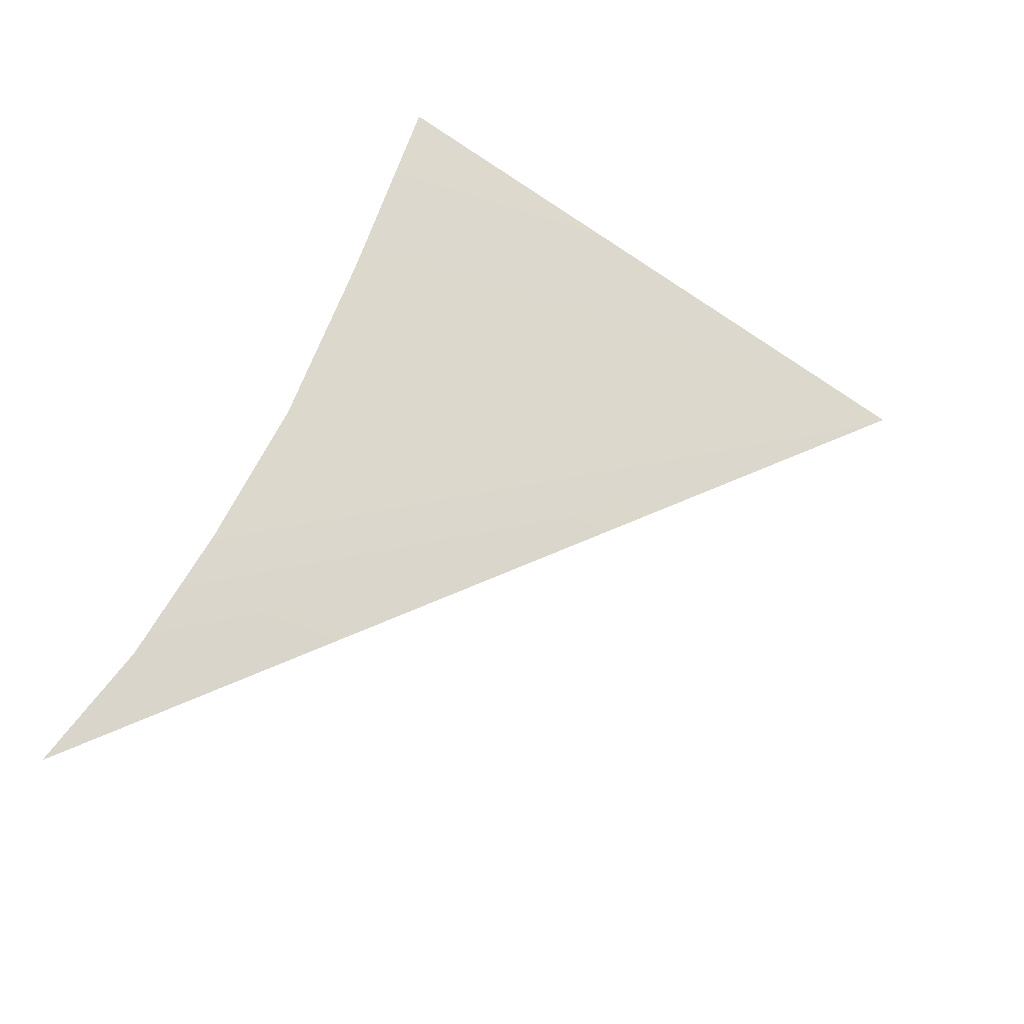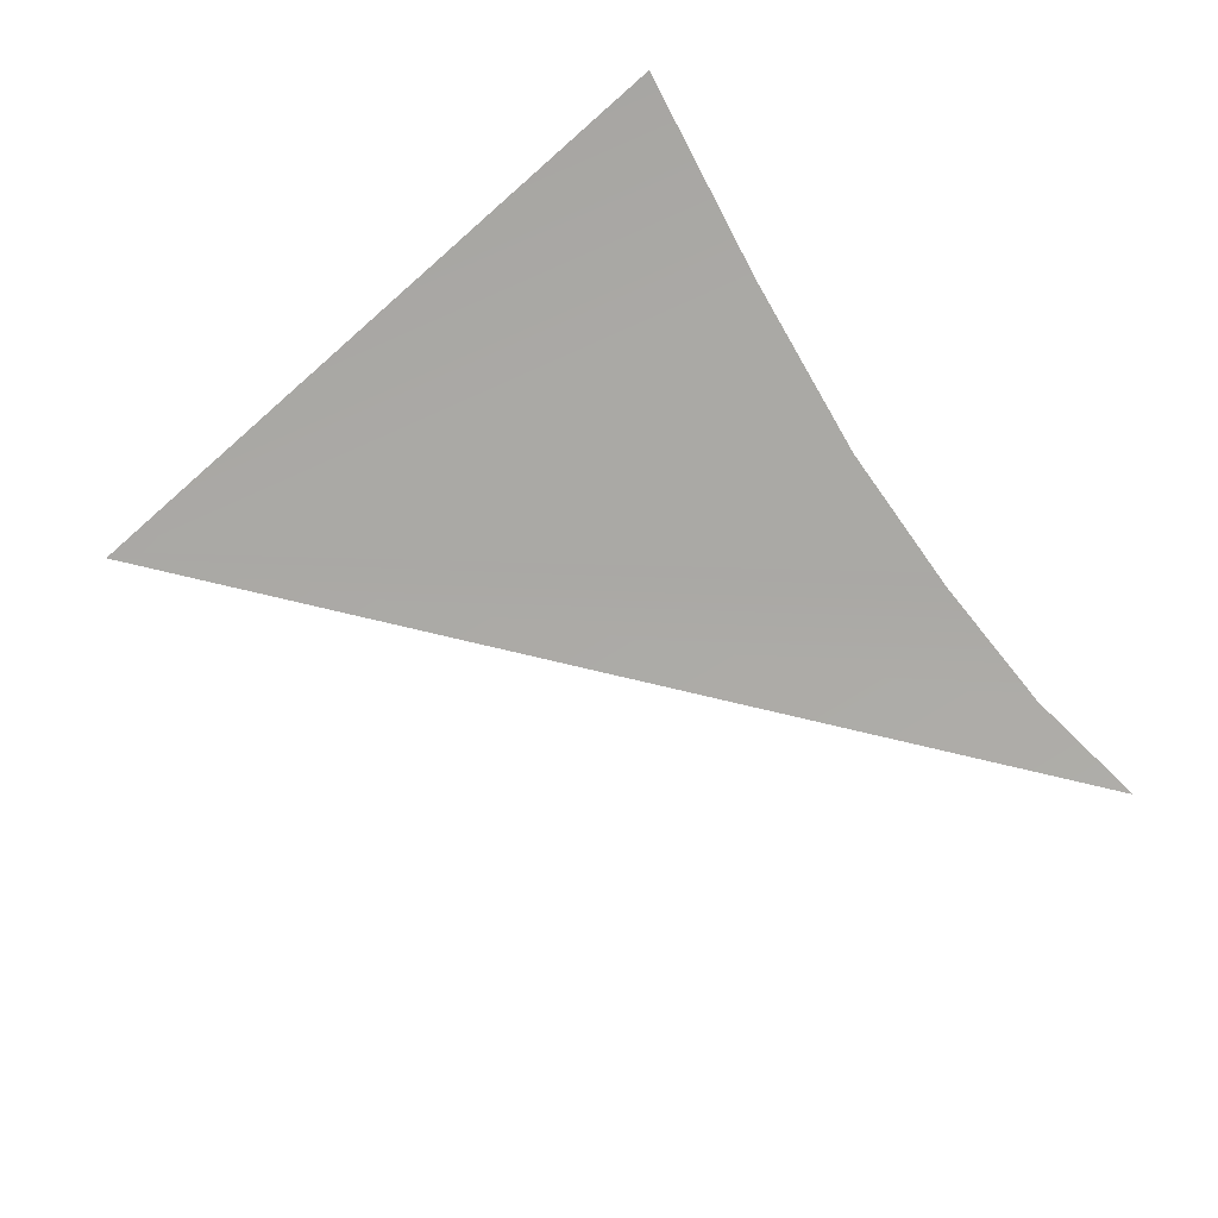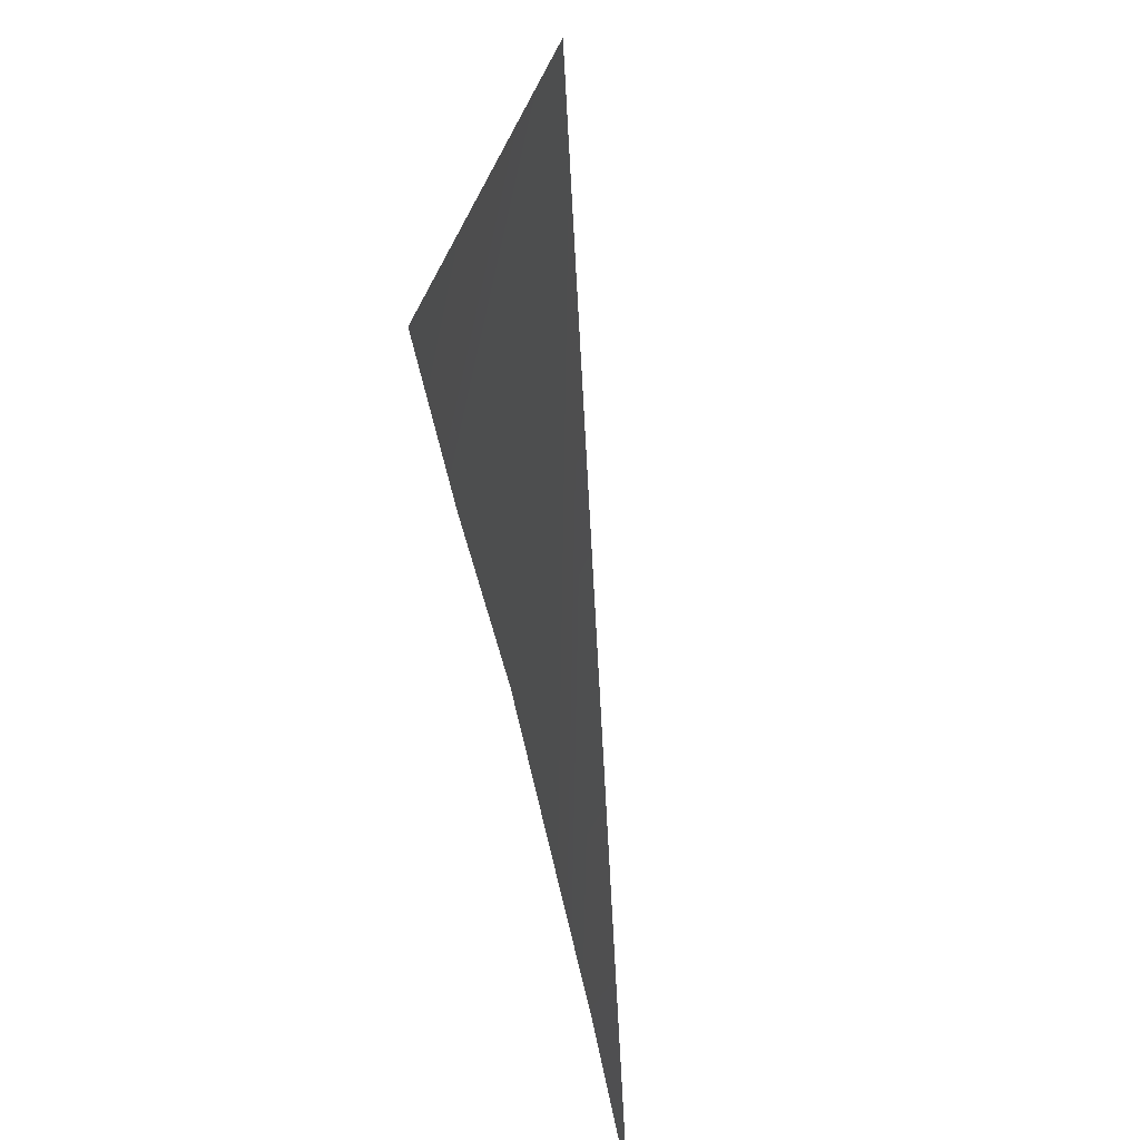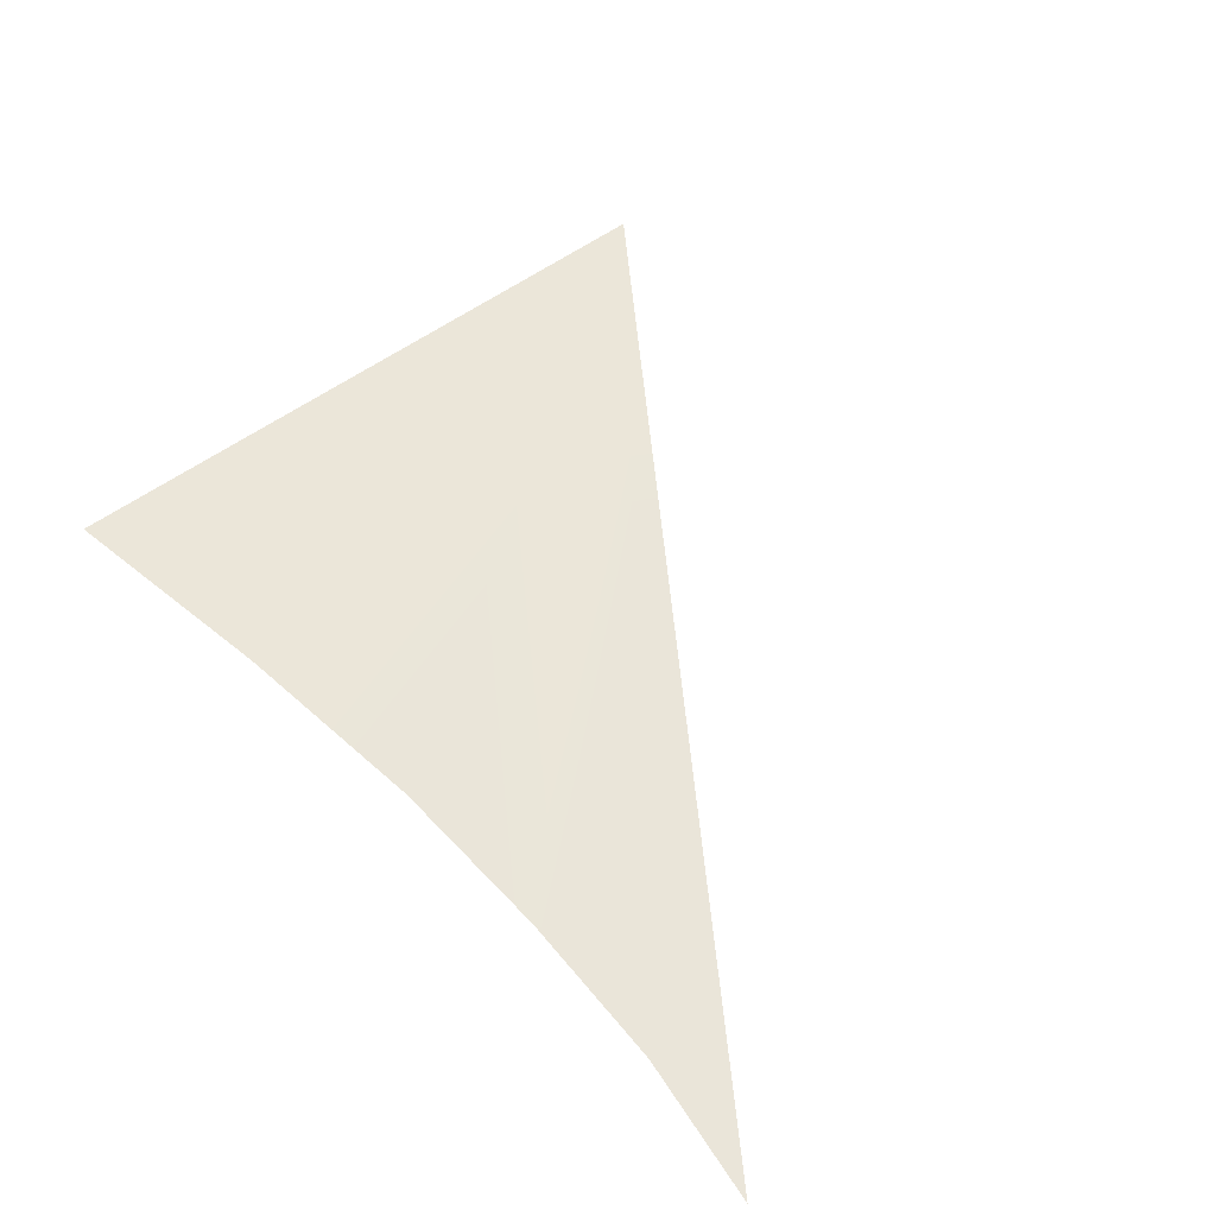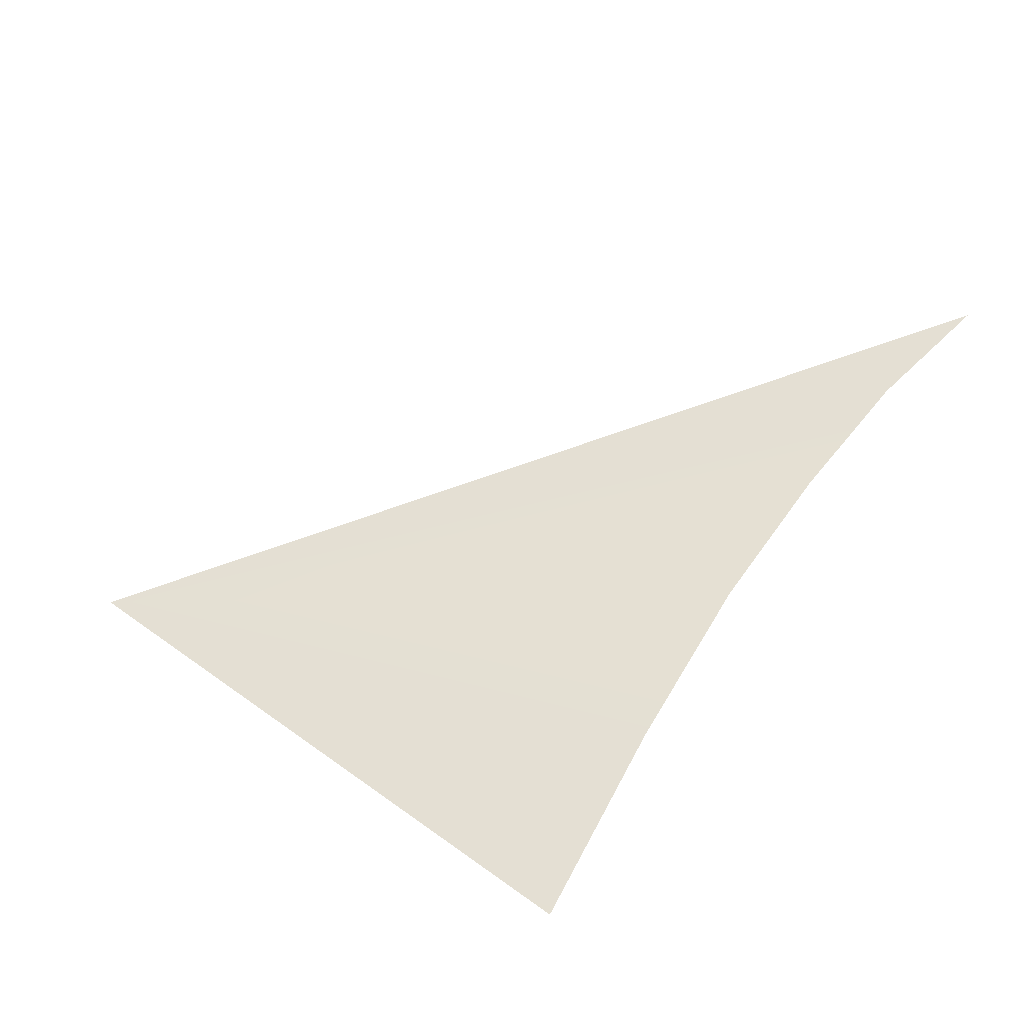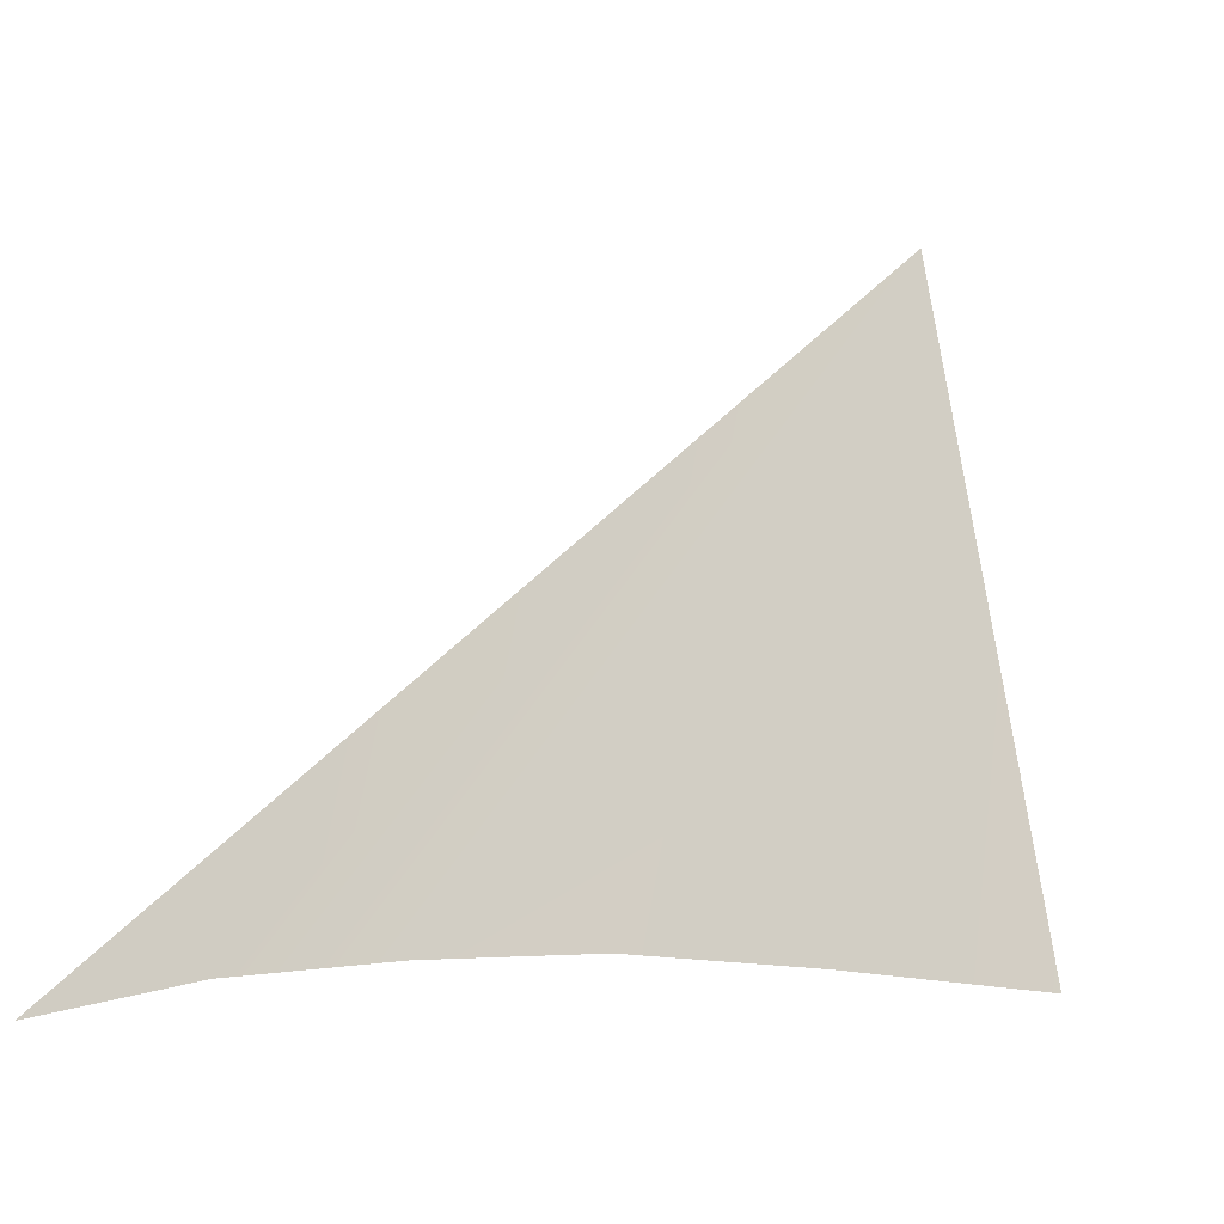
<metadata>
{"format":"obj","ext":"obj","renderer":"f3d","projection":"perspective","resolution":1024,"background":"white","views":[{"elev":69.8,"azim":107.0,"up":"+Z"},{"elev":-70.4,"azim":-64.3,"up":"+Z"},{"elev":63.4,"azim":73.6,"up":"+Y"},{"elev":68.4,"azim":37.0,"up":"+Z"},{"elev":57.0,"azim":-64.4,"up":"+Z"},{"elev":-26.6,"azim":155.9,"up":"+Y"}]}
</metadata>
<code>
o #ID3244
v 0.1127 0.3373 0.5094
v 0.1127 0.3368 0.5095
v 0.1125 0.3368 0.5095
v 0.1128 0.3368 0.5095
v 0.1129 0.3368 0.5095
v 0.113 0.3368 0.5095
v 0.1131 0.3367 0.5095
f 1 2 3
f 3 2 1
f 1 4 2
f 2 4 1
f 1 5 4
f 4 5 1
f 1 6 5
f 5 6 1
f 1 7 6
f 6 7 1

</code>
